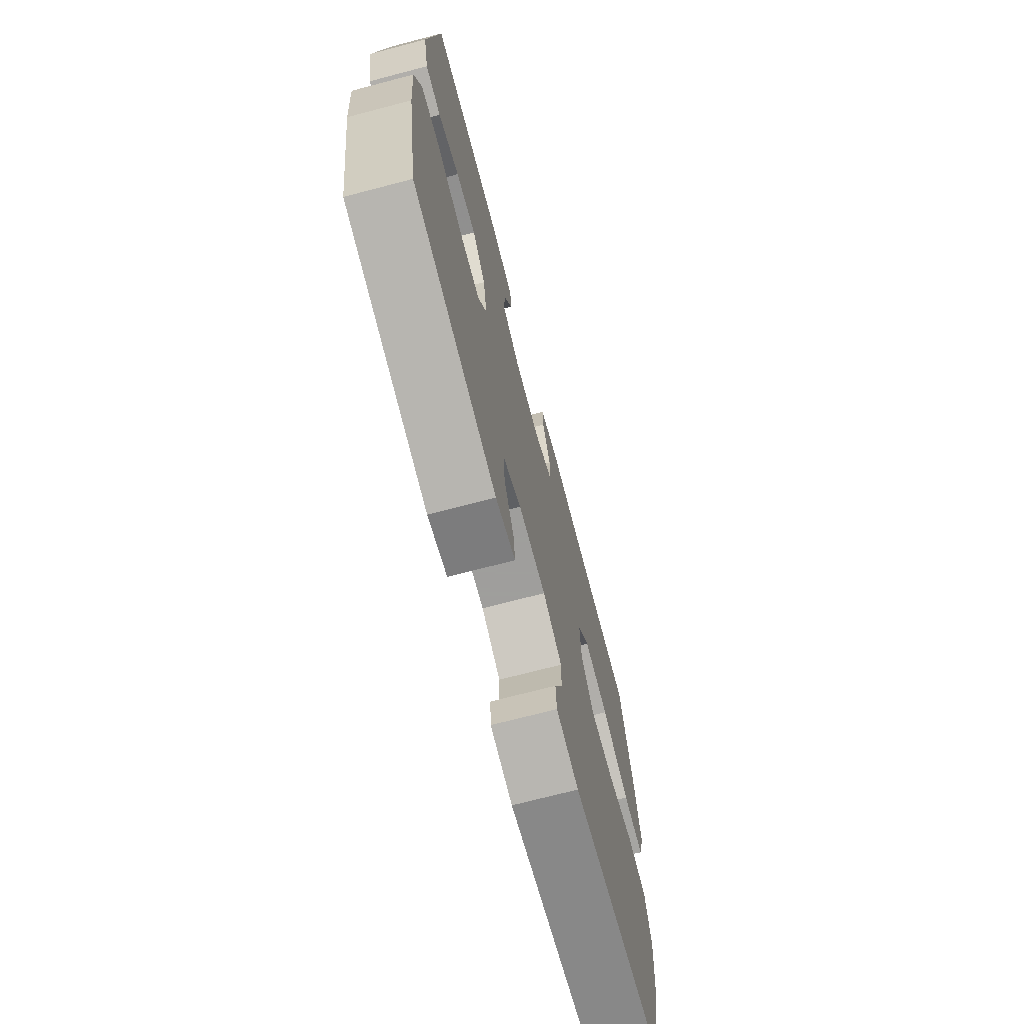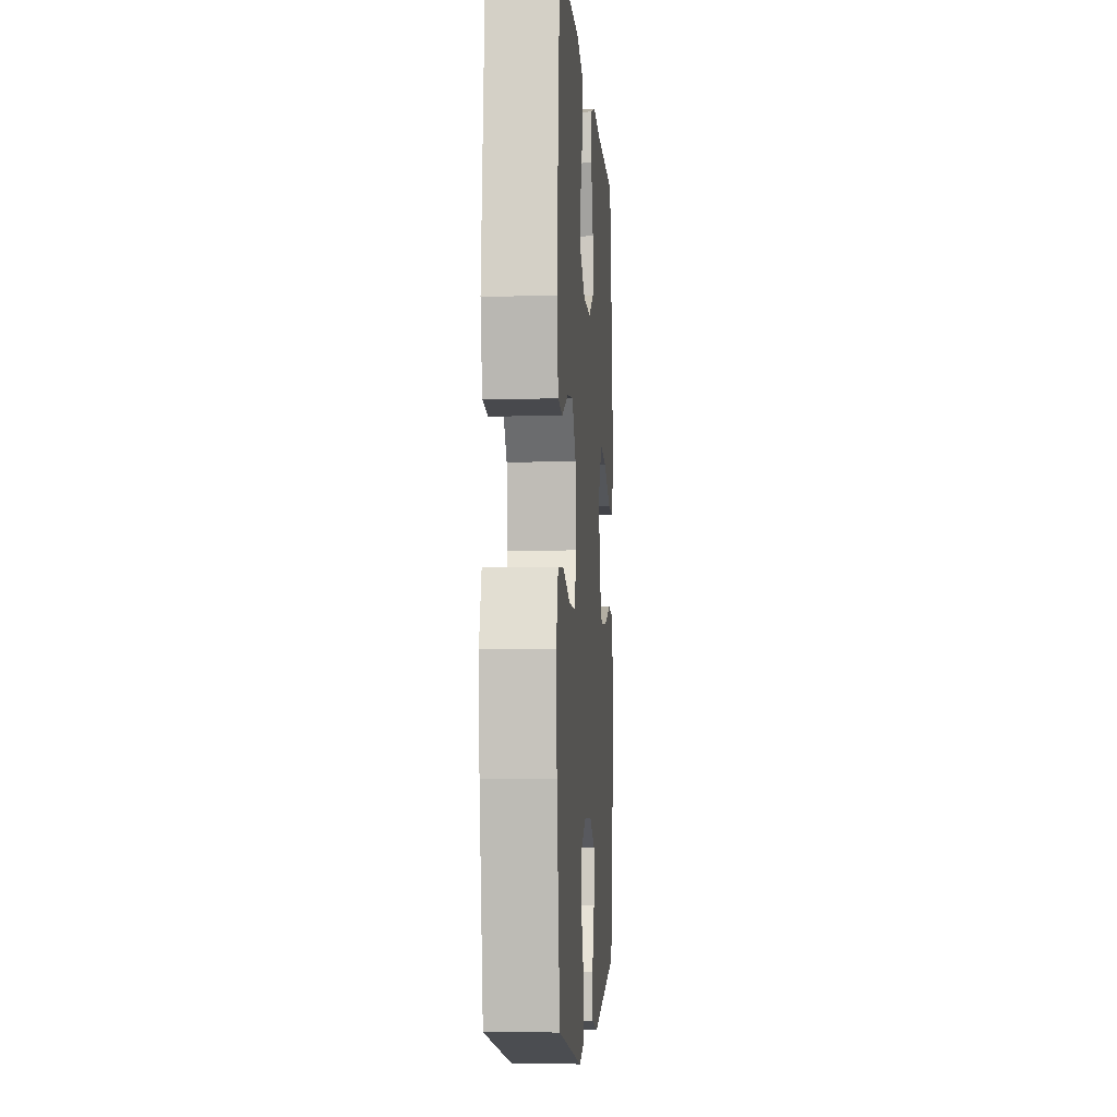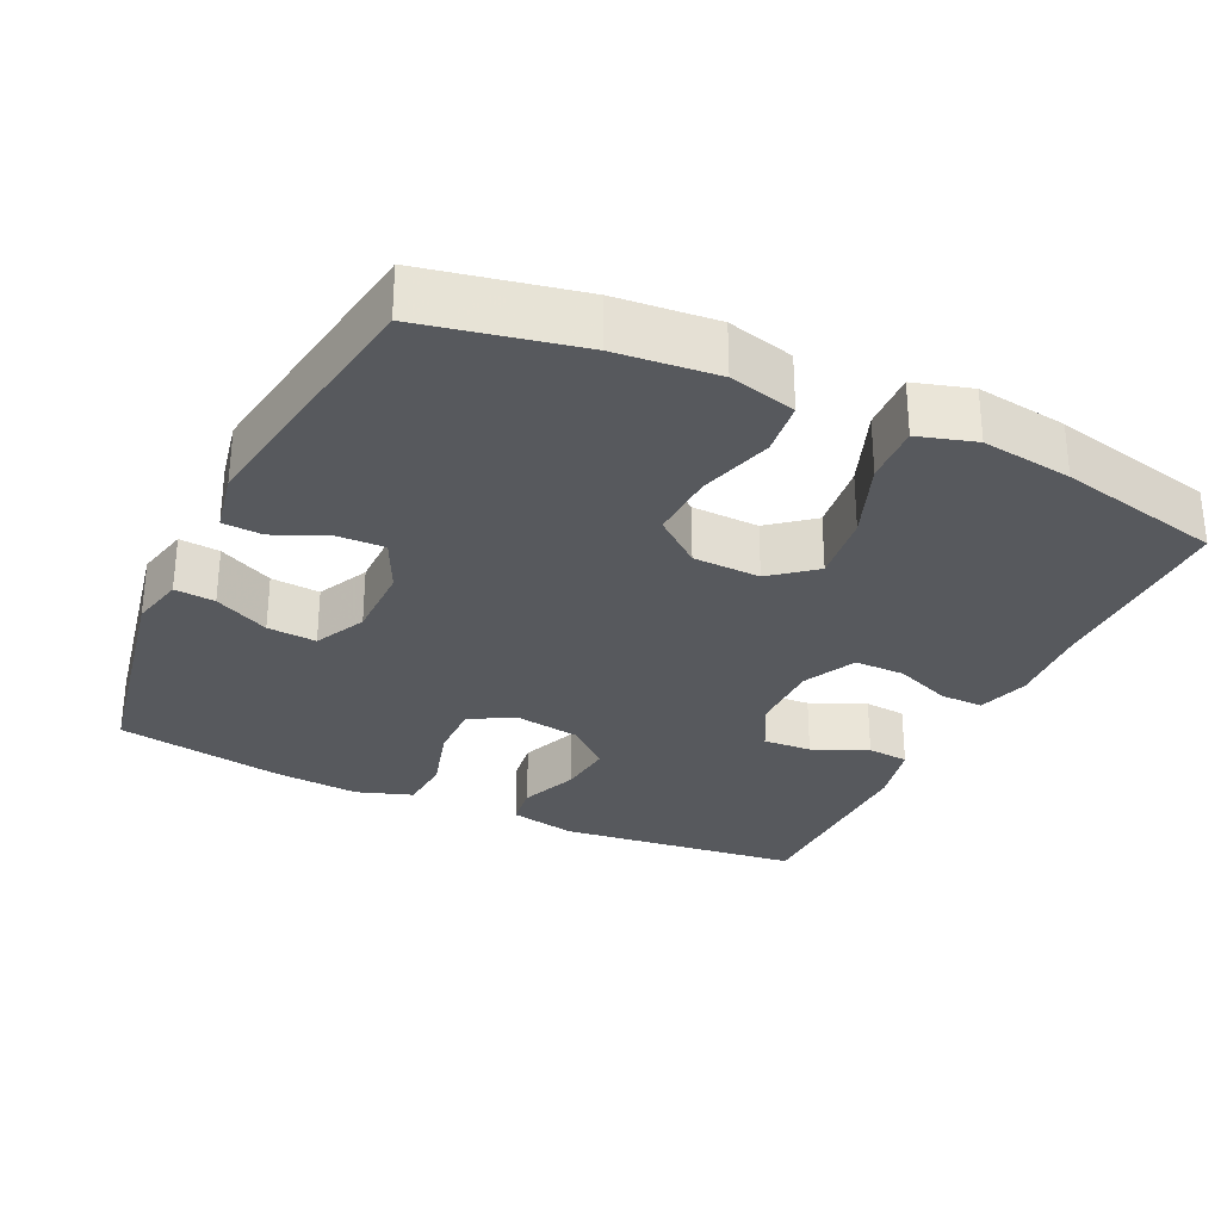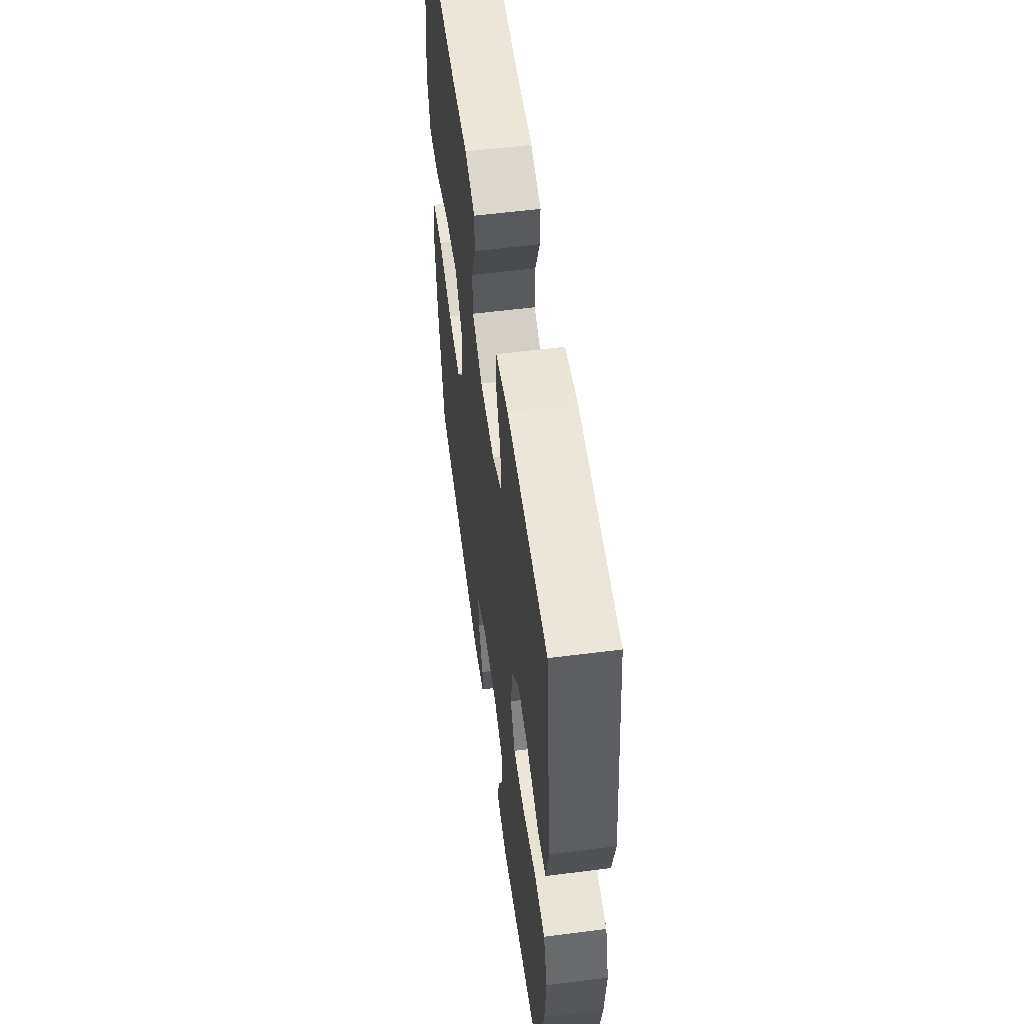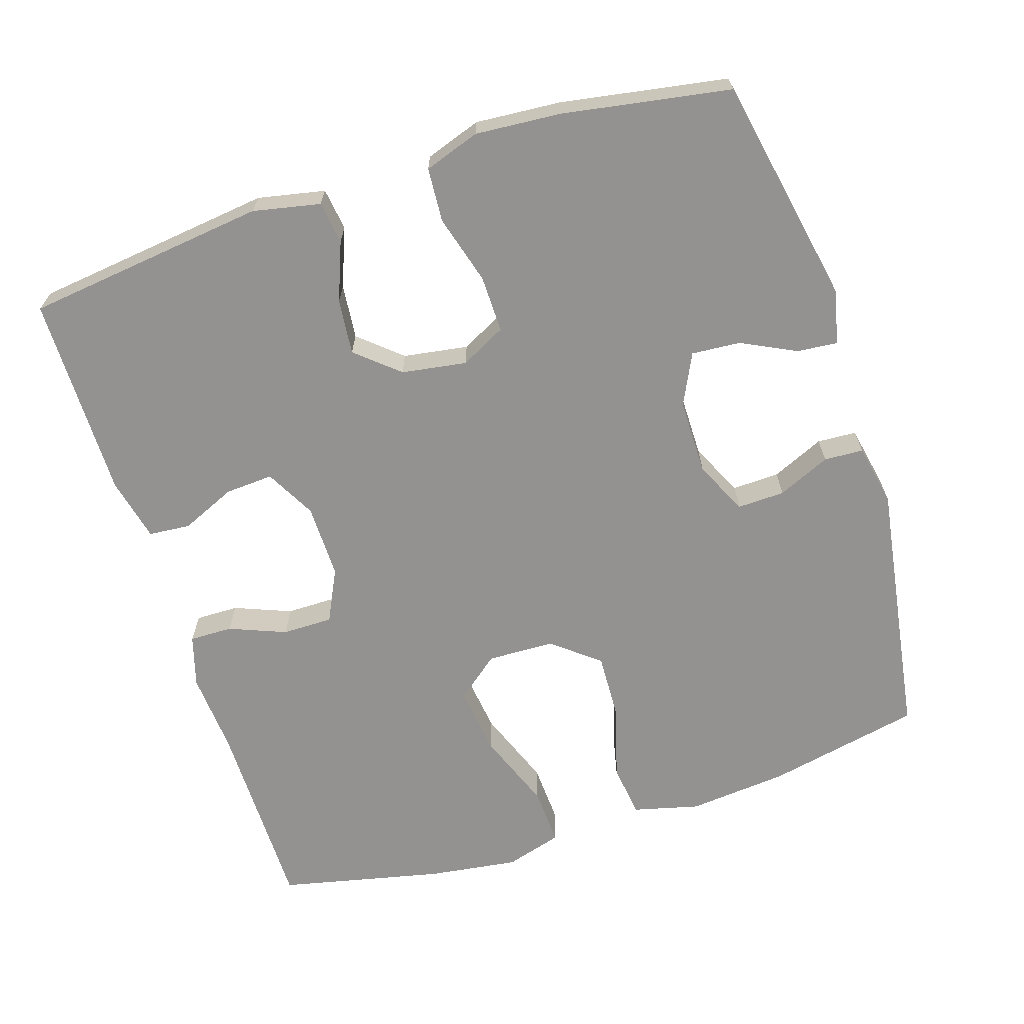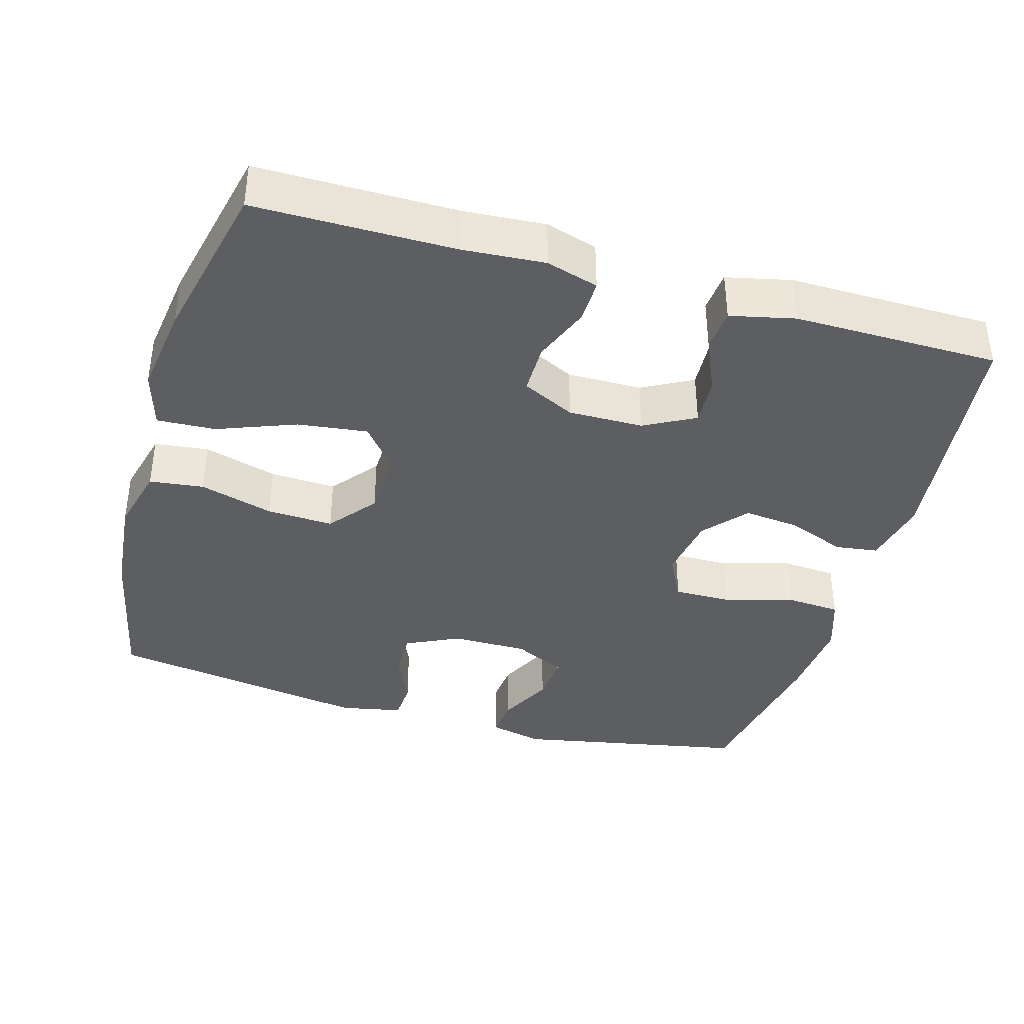
<metadata>
{"format":"obj","ext":"obj","renderer":"f3d","projection":"perspective","resolution":1024,"background":"white","views":[{"elev":-71.1,"azim":104.7,"up":"+Z"},{"elev":-4.7,"azim":93.8,"up":"+Z"},{"elev":-29.6,"azim":-115.4,"up":"+Y"},{"elev":56.5,"azim":82.4,"up":"+Z"},{"elev":-66.4,"azim":107.8,"up":"+Y"},{"elev":-38.6,"azim":-16.1,"up":"+Y"}]}
</metadata>
<code>
v -0.5 0.07 -0.5
v -0.544 0.07 -0.288
v -0.557 0.07 -0.151
v -0.534 0.07 -0.06
v -0.46 0.07 -0.051
v -0.359 0.07 -0.08
v -0.268 0.07 -0.084
v -0.217 0.07 -0.02
v -0.214 0.07 0.072
v -0.262 0.07 0.131
v -0.357 0.07 0.119
v -0.464 0.07 0.078
v -0.544 0.07 0.074
v -0.567 0.07 0.152
v -0.55 0.07 0.276
v -0.5 0.07 0.5
v -0.23 0.07 0.5
v -0.117 0.07 0.508
v -0.046 0.07 0.487
v -0.047 0.07 0.428
v -0.078 0.07 0.35
v -0.078 0.07 0.281
v -0.006 0.07 0.246
v 0.096 0.07 0.247
v 0.165 0.07 0.284
v 0.161 0.07 0.35
v 0.128 0.07 0.425
v 0.133 0.07 0.482
v 0.221 0.07 0.502
v 0.5 0.07 0.5
v 0.54 0.07 0.169
v 0.521 0.07 0.077
v 0.463 0.07 0.069
v 0.383 0.07 0.1
v 0.307 0.07 0.108
v 0.257 0.07 0.05
v 0.243 0.07 -0.039
v 0.275 0.07 -0.101
v 0.353 0.07 -0.1
v 0.448 0.07 -0.073
v 0.522 0.07 -0.078
v 0.548 0.07 -0.154
v 0.539 0.07 -0.271
v 0.5 0.07 -0.5
v 0.186 0.07 -0.561
v 0.112 0.07 -0.544
v 0.117 0.07 -0.489
v 0.154 0.07 -0.414
v 0.159 0.07 -0.347
v 0.089 0.07 -0.313
v -0.015 0.07 -0.313
v -0.088 0.07 -0.348
v -0.086 0.07 -0.413
v -0.054 0.07 -0.485
v -0.057 0.07 -0.539
v -0.142 0.07 -0.556
v -0.5 0 -0.5
v -0.544 0 -0.288
v -0.557 0 -0.151
v -0.534 0 -0.06
v -0.46 0 -0.051
v -0.359 0 -0.08
v -0.268 0 -0.084
v -0.217 0 -0.02
v -0.214 0 0.072
v -0.262 0 0.131
v -0.357 0 0.119
v -0.464 0 0.078
v -0.544 0 0.074
v -0.567 0 0.152
v -0.55 0 0.276
v -0.5 0 0.5
v -0.23 0 0.5
v -0.117 0 0.508
v -0.046 0 0.487
v -0.047 0 0.428
v -0.078 0 0.35
v -0.078 0 0.281
v -0.006 0 0.246
v 0.096 0 0.247
v 0.165 0 0.284
v 0.161 0 0.35
v 0.128 0 0.425
v 0.133 0 0.482
v 0.221 0 0.502
v 0.5 0 0.5
v 0.54 0 0.169
v 0.521 0 0.077
v 0.463 0 0.069
v 0.383 0 0.1
v 0.307 0 0.108
v 0.257 0 0.05
v 0.243 0 -0.039
v 0.275 0 -0.101
v 0.353 0 -0.1
v 0.448 0 -0.073
v 0.522 0 -0.078
v 0.548 0 -0.154
v 0.539 0 -0.271
v 0.5 0 -0.5
v 0.186 0 -0.561
v 0.112 0 -0.544
v 0.117 0 -0.489
v 0.154 0 -0.414
v 0.159 0 -0.347
v 0.089 0 -0.313
v -0.015 0 -0.313
v -0.088 0 -0.348
v -0.086 0 -0.413
v -0.054 0 -0.485
v -0.057 0 -0.539
v -0.142 0 -0.556
f 53 54 55 56
f 52 53 56 1
f 51 52 1 2
f 50 51 2 3
f 45 46 47 48
f 45 48 49
f 44 45 49
f 43 44 49 50
f 39 40 41 42
f 38 39 42 43
f 31 32 33 34
f 31 34 35
f 30 31 35
f 29 30 35 36
f 26 27 28 29
f 25 26 29 36
f 18 19 20 21
f 17 18 21 22
f 16 17 22
f 15 16 22
f 14 15 22 23
f 11 12 13 14
f 10 11 14 23
f 3 4 5 6
f 3 6 7
f 38 43 50 3
f 24 25 36 37
f 10 23 24 37
f 9 10 37 38
f 8 9 38
f 7 8 38
f 3 7 38
f 112 111 110 109
f 57 112 109 108
f 58 57 108 107
f 59 58 107 106
f 104 103 102 101
f 105 104 101
f 105 101 100
f 106 105 100 99
f 98 97 96 95
f 99 98 95 94
f 90 89 88 87
f 91 90 87
f 91 87 86
f 92 91 86 85
f 85 84 83 82
f 92 85 82 81
f 77 76 75 74
f 78 77 74 73
f 78 73 72
f 78 72 71
f 79 78 71 70
f 70 69 68 67
f 79 70 67 66
f 62 61 60 59
f 63 62 59
f 59 106 99 94
f 93 92 81 80
f 93 80 79 66
f 94 93 66 65
f 94 65 64
f 94 64 63
f 94 63 59
f 1 57 58 2
f 2 58 59 3
f 3 59 60 4
f 4 60 61 5
f 5 61 62 6
f 6 62 63 7
f 7 63 64 8
f 8 64 65 9
f 9 65 66 10
f 10 66 67 11
f 11 67 68 12
f 12 68 69 13
f 13 69 70 14
f 14 70 71 15
f 15 71 72 16
f 16 72 73 17
f 17 73 74 18
f 18 74 75 19
f 19 75 76 20
f 20 76 77 21
f 21 77 78 22
f 22 78 79 23
f 23 79 80 24
f 24 80 81 25
f 25 81 82 26
f 26 82 83 27
f 27 83 84 28
f 28 84 85 29
f 29 85 86 30
f 30 86 87 31
f 31 87 88 32
f 32 88 89 33
f 33 89 90 34
f 34 90 91 35
f 35 91 92 36
f 36 92 93 37
f 37 93 94 38
f 38 94 95 39
f 39 95 96 40
f 40 96 97 41
f 41 97 98 42
f 42 98 99 43
f 43 99 100 44
f 44 100 101 45
f 45 101 102 46
f 46 102 103 47
f 47 103 104 48
f 48 104 105 49
f 49 105 106 50
f 50 106 107 51
f 51 107 108 52
f 52 108 109 53
f 53 109 110 54
f 54 110 111 55
f 55 111 112 56
f 56 112 57 1

</code>
